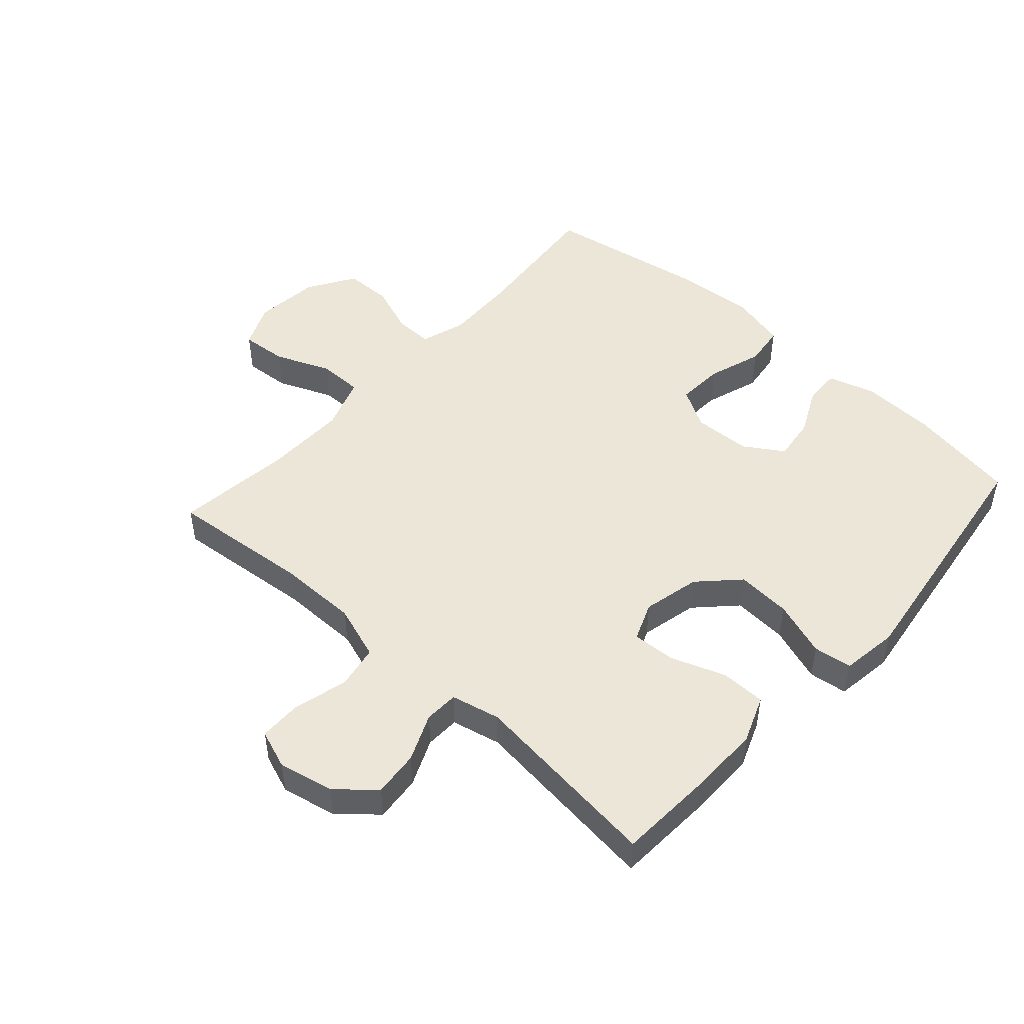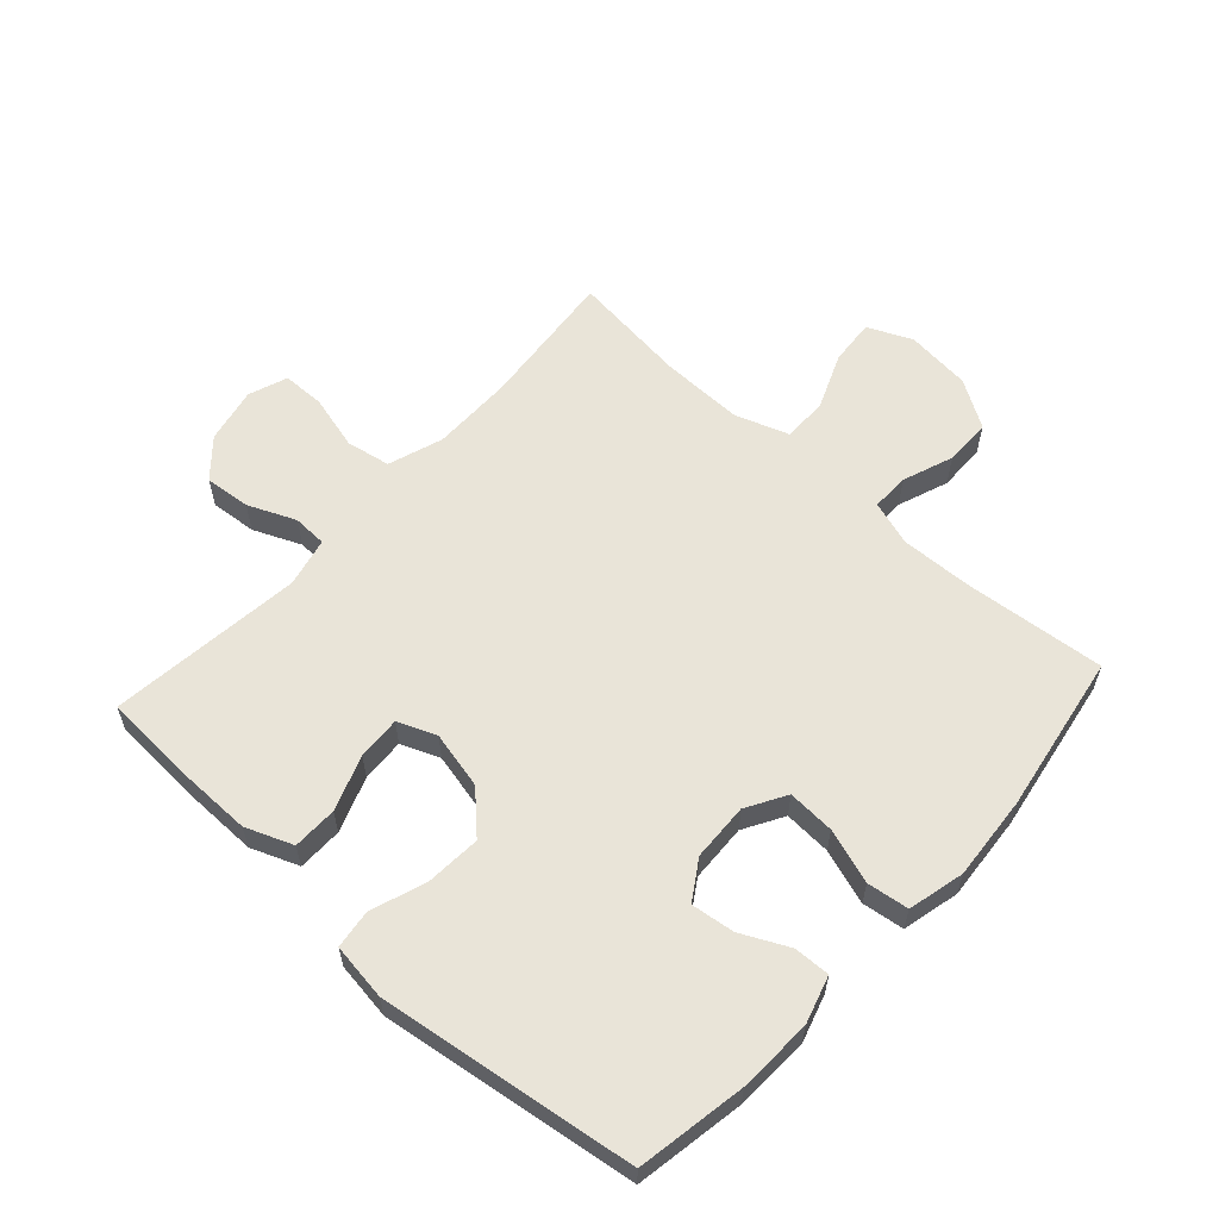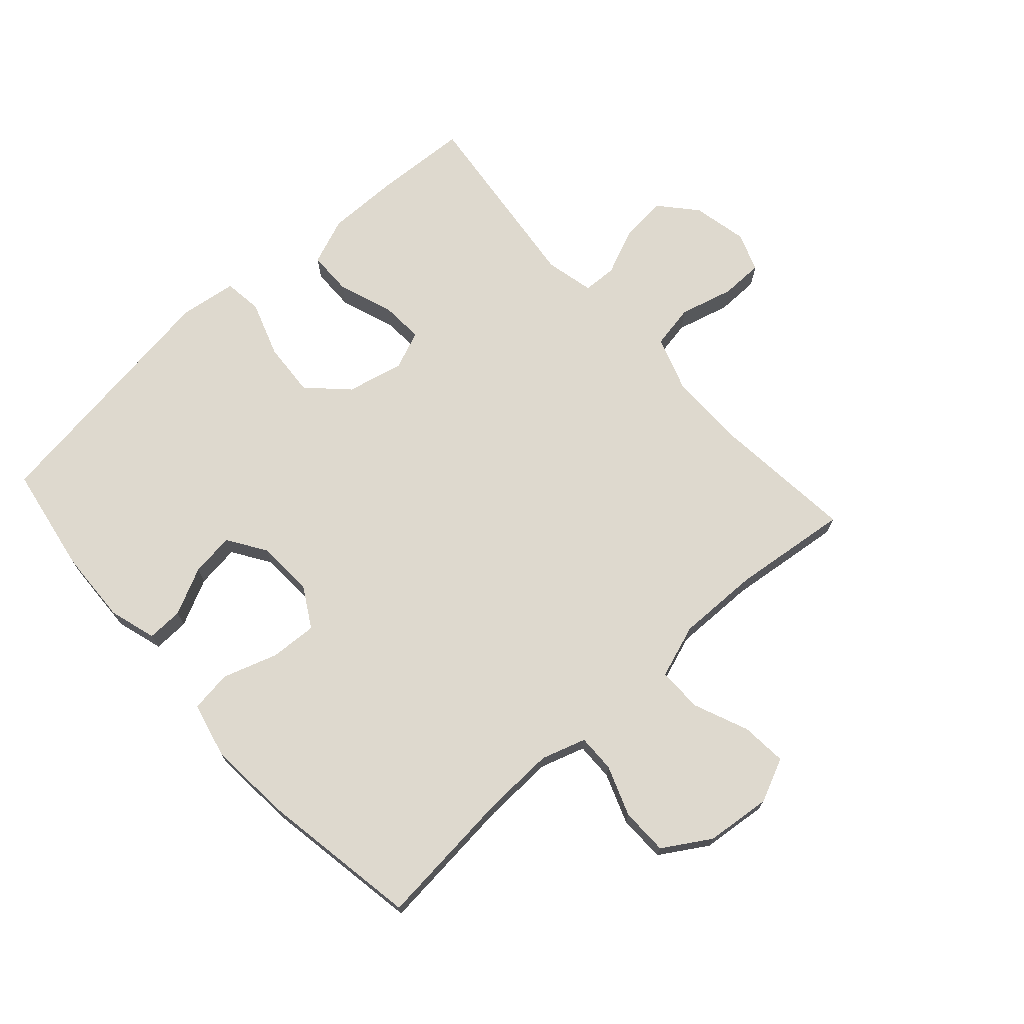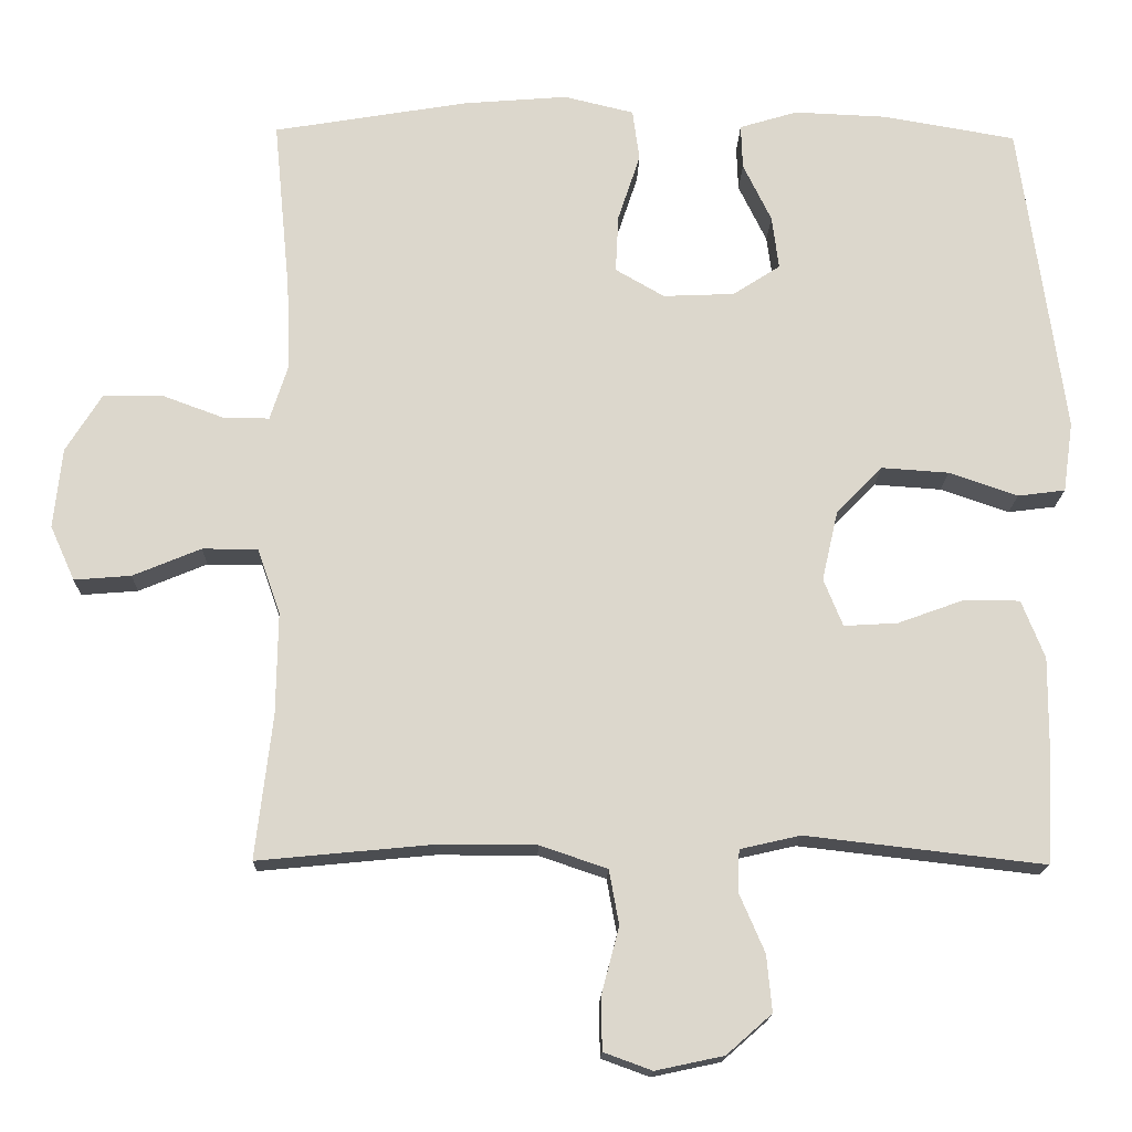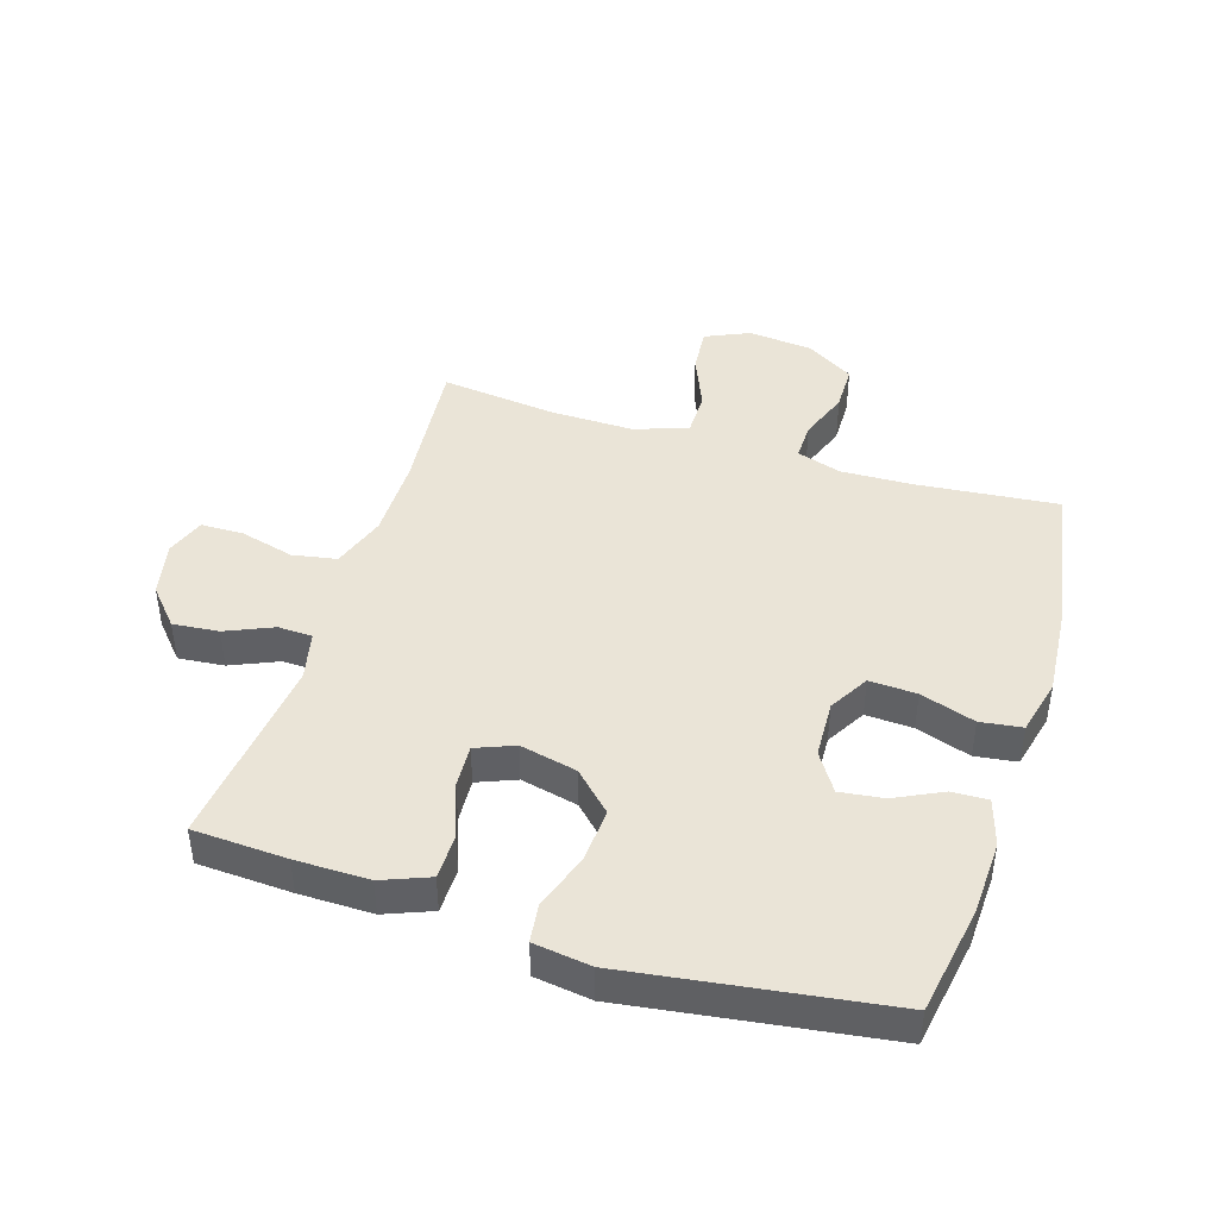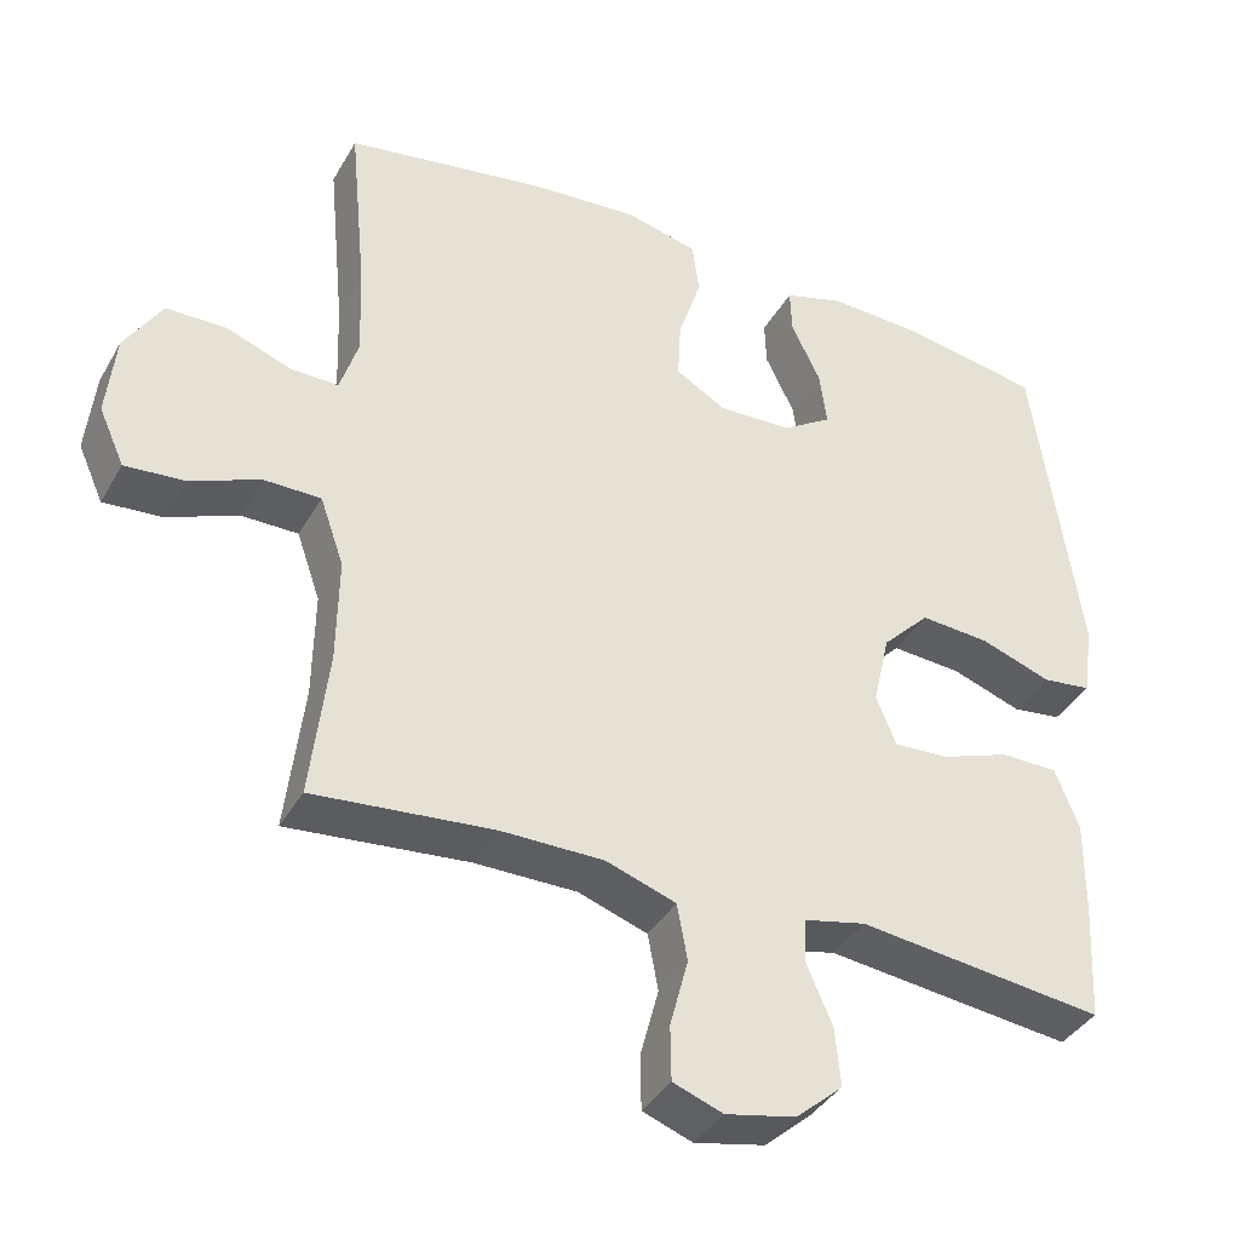
<metadata>
{"format":"obj","ext":"obj","renderer":"f3d","projection":"perspective","resolution":1024,"background":"white","views":[{"elev":48.7,"azim":-137.9,"up":"+Y"},{"elev":59.8,"azim":-47.7,"up":"+Y"},{"elev":71.4,"azim":48.0,"up":"+Y"},{"elev":-16.7,"azim":178.5,"up":"+Z"},{"elev":43.7,"azim":-72.6,"up":"+Y"},{"elev":-38.4,"azim":153.1,"up":"+Z"}]}
</metadata>
<code>
v -0.5 0.07 -0.5
v -0.508 0.07 -0.349
v -0.509 0.07 -0.231
v -0.479 0.07 -0.155
v -0.407 0.07 -0.154
v -0.319 0.07 -0.186
v -0.249 0.07 -0.19
v -0.224 0.07 -0.128
v -0.245 0.07 -0.036
v -0.305 0.07 0.025
v -0.393 0.07 0.019
v -0.483 0.07 -0.012
v -0.545 0.07 -0.004
v -0.558 0.07 0.088
v -0.5 0.07 0.5
v -0.325 0.07 0.53
v -0.205 0.07 0.535
v -0.129 0.07 0.512
v -0.131 0.07 0.454
v -0.168 0.07 0.378
v -0.177 0.07 0.308
v -0.115 0.07 0.268
v -0.022 0.07 0.264
v 0.042 0.07 0.301
v 0.038 0.07 0.377
v 0.009 0.07 0.465
v 0.018 0.07 0.532
v 0.109 0.07 0.554
v 0.245 0.07 0.543
v 0.5 0.07 0.5
v 0.478 0.07 0.272
v 0.474 0.07 0.158
v 0.497 0.07 0.086
v 0.558 0.07 0.087
v 0.639 0.07 0.117
v 0.715 0.07 0.116
v 0.762 0.07 0.04
v 0.773 0.07 -0.065
v 0.741 0.07 -0.136
v 0.667 0.07 -0.13
v 0.578 0.07 -0.093
v 0.506 0.07 -0.093
v 0.476 0.07 -0.179
v 0.478 0.07 -0.312
v 0.5 0.07 -0.5
v 0.273 0.07 -0.478
v 0.143 0.07 -0.478
v 0.055 0.07 -0.508
v 0.042 0.07 -0.579
v 0.065 0.07 -0.666
v 0.064 0.07 -0.735
v 0.001 0.07 -0.758
v -0.088 0.07 -0.739
v -0.147 0.07 -0.687
v -0.14 0.07 -0.613
v -0.107 0.07 -0.537
v -0.109 0.07 -0.482
v -0.188 0.07 -0.464
v -0.5 0 -0.5
v -0.508 0 -0.349
v -0.509 0 -0.231
v -0.479 0 -0.155
v -0.407 0 -0.154
v -0.319 0 -0.186
v -0.249 0 -0.19
v -0.224 0 -0.128
v -0.245 0 -0.036
v -0.305 0 0.025
v -0.393 0 0.019
v -0.483 0 -0.012
v -0.545 0 -0.004
v -0.558 0 0.088
v -0.5 0 0.5
v -0.325 0 0.53
v -0.205 0 0.535
v -0.129 0 0.512
v -0.131 0 0.454
v -0.168 0 0.378
v -0.177 0 0.308
v -0.115 0 0.268
v -0.022 0 0.264
v 0.042 0 0.301
v 0.038 0 0.377
v 0.009 0 0.465
v 0.018 0 0.532
v 0.109 0 0.554
v 0.245 0 0.543
v 0.5 0 0.5
v 0.478 0 0.272
v 0.474 0 0.158
v 0.497 0 0.086
v 0.558 0 0.087
v 0.639 0 0.117
v 0.715 0 0.116
v 0.762 0 0.04
v 0.773 0 -0.065
v 0.741 0 -0.136
v 0.667 0 -0.13
v 0.578 0 -0.093
v 0.506 0 -0.093
v 0.476 0 -0.179
v 0.478 0 -0.312
v 0.5 0 -0.5
v 0.273 0 -0.478
v 0.143 0 -0.478
v 0.055 0 -0.508
v 0.042 0 -0.579
v 0.065 0 -0.666
v 0.064 0 -0.735
v 0.001 0 -0.758
v -0.088 0 -0.739
v -0.147 0 -0.687
v -0.14 0 -0.613
v -0.107 0 -0.537
v -0.109 0 -0.482
v -0.188 0 -0.464
f 53 54 55 56
f 53 56 57
f 52 53 57
f 49 50 51 52
f 48 49 52 57
f 47 48 57 58
f 44 45 46
f 43 44 46 47
f 42 43 47 58
f 38 39 40 41
f 38 41 42
f 37 38 42
f 34 35 36 37
f 33 34 37 42
f 32 33 42 58
f 28 29 30 31
f 25 26 27 28
f 24 25 28 31
f 23 24 31 32
f 17 18 19 20
f 17 20 21
f 16 17 21
f 15 16 21
f 14 15 21 22
f 11 12 13 14
f 10 11 14 22
f 3 4 5 6
f 3 6 7
f 2 3 7
f 1 2 7
f 58 1 7
f 32 58 7 8
f 23 32 8 9
f 9 10 22 23
f 114 113 112 111
f 115 114 111
f 115 111 110
f 110 109 108 107
f 115 110 107 106
f 116 115 106 105
f 104 103 102
f 105 104 102 101
f 116 105 101 100
f 99 98 97 96
f 100 99 96
f 100 96 95
f 95 94 93 92
f 100 95 92 91
f 116 100 91 90
f 89 88 87 86
f 86 85 84 83
f 89 86 83 82
f 90 89 82 81
f 78 77 76 75
f 79 78 75
f 79 75 74
f 79 74 73
f 80 79 73 72
f 72 71 70 69
f 80 72 69 68
f 64 63 62 61
f 65 64 61
f 65 61 60
f 65 60 59
f 65 59 116
f 66 65 116 90
f 67 66 90 81
f 81 80 68 67
f 1 59 60 2
f 2 60 61 3
f 3 61 62 4
f 4 62 63 5
f 5 63 64 6
f 6 64 65 7
f 7 65 66 8
f 8 66 67 9
f 9 67 68 10
f 10 68 69 11
f 11 69 70 12
f 12 70 71 13
f 13 71 72 14
f 14 72 73 15
f 15 73 74 16
f 16 74 75 17
f 17 75 76 18
f 18 76 77 19
f 19 77 78 20
f 20 78 79 21
f 21 79 80 22
f 22 80 81 23
f 23 81 82 24
f 24 82 83 25
f 25 83 84 26
f 26 84 85 27
f 27 85 86 28
f 28 86 87 29
f 29 87 88 30
f 30 88 89 31
f 31 89 90 32
f 32 90 91 33
f 33 91 92 34
f 34 92 93 35
f 35 93 94 36
f 36 94 95 37
f 37 95 96 38
f 38 96 97 39
f 39 97 98 40
f 40 98 99 41
f 41 99 100 42
f 42 100 101 43
f 43 101 102 44
f 44 102 103 45
f 45 103 104 46
f 46 104 105 47
f 47 105 106 48
f 48 106 107 49
f 49 107 108 50
f 50 108 109 51
f 51 109 110 52
f 52 110 111 53
f 53 111 112 54
f 54 112 113 55
f 55 113 114 56
f 56 114 115 57
f 57 115 116 58
f 58 116 59 1

</code>
